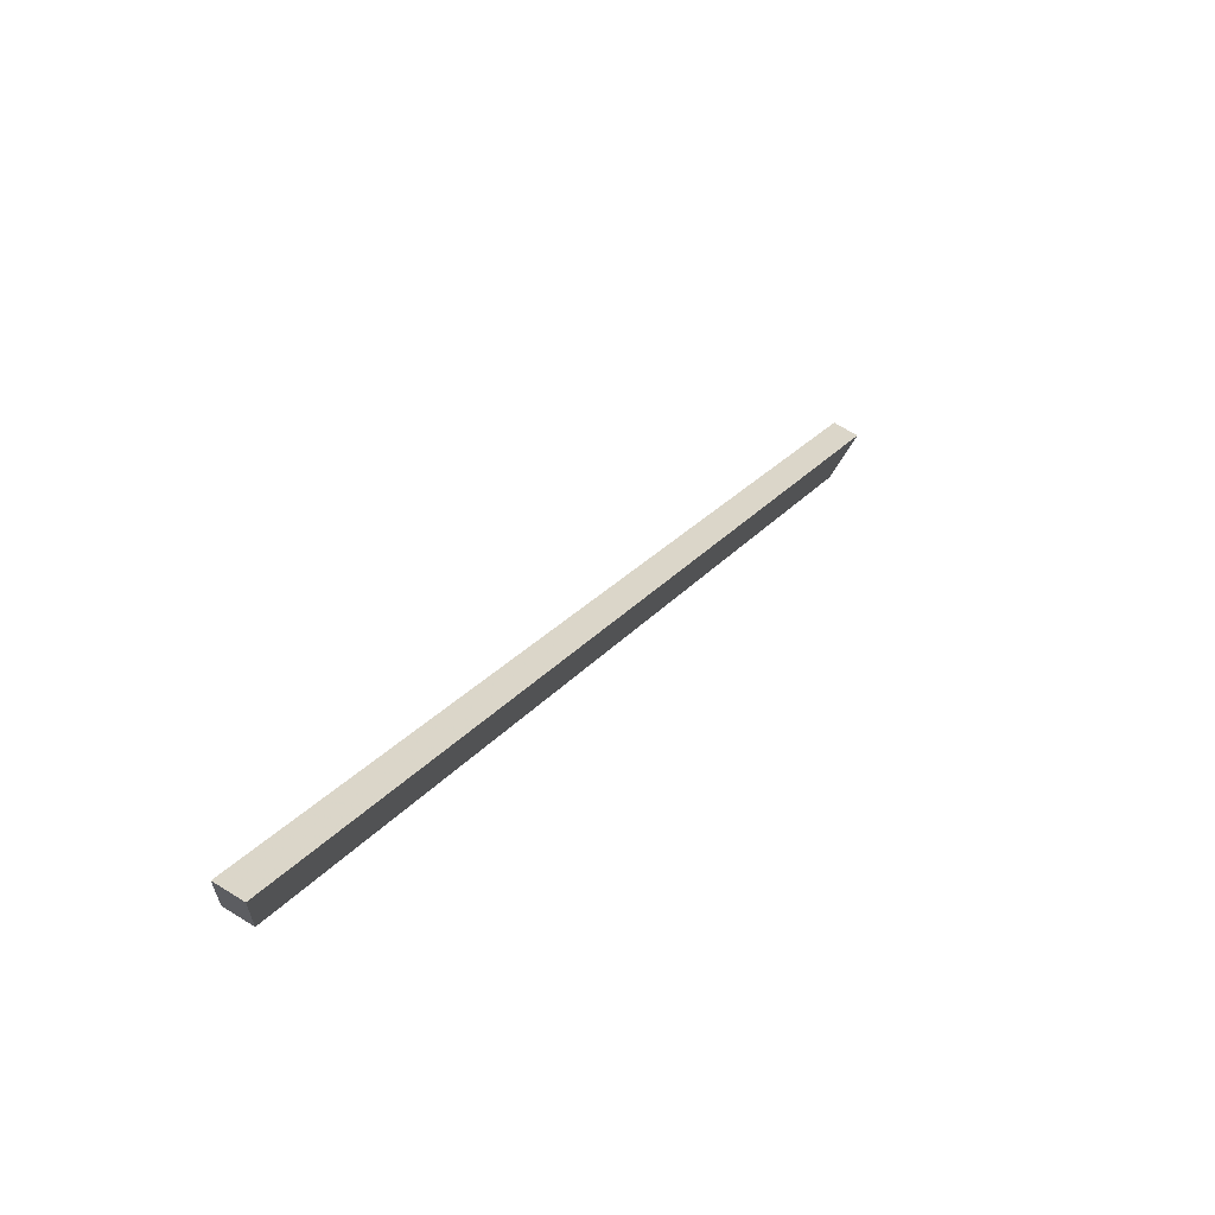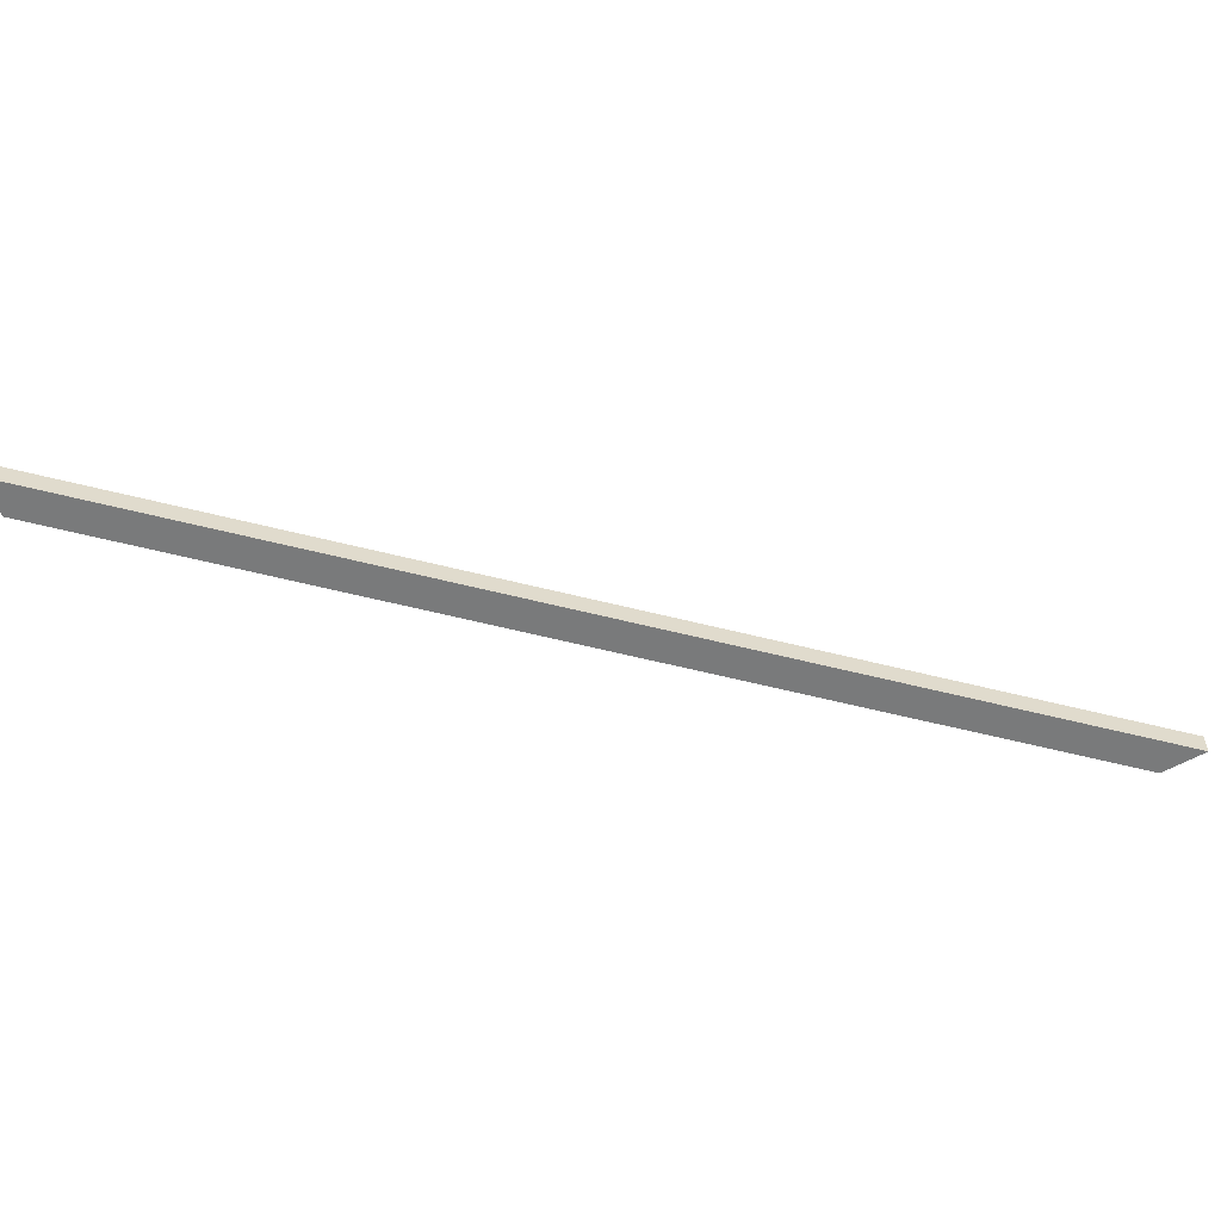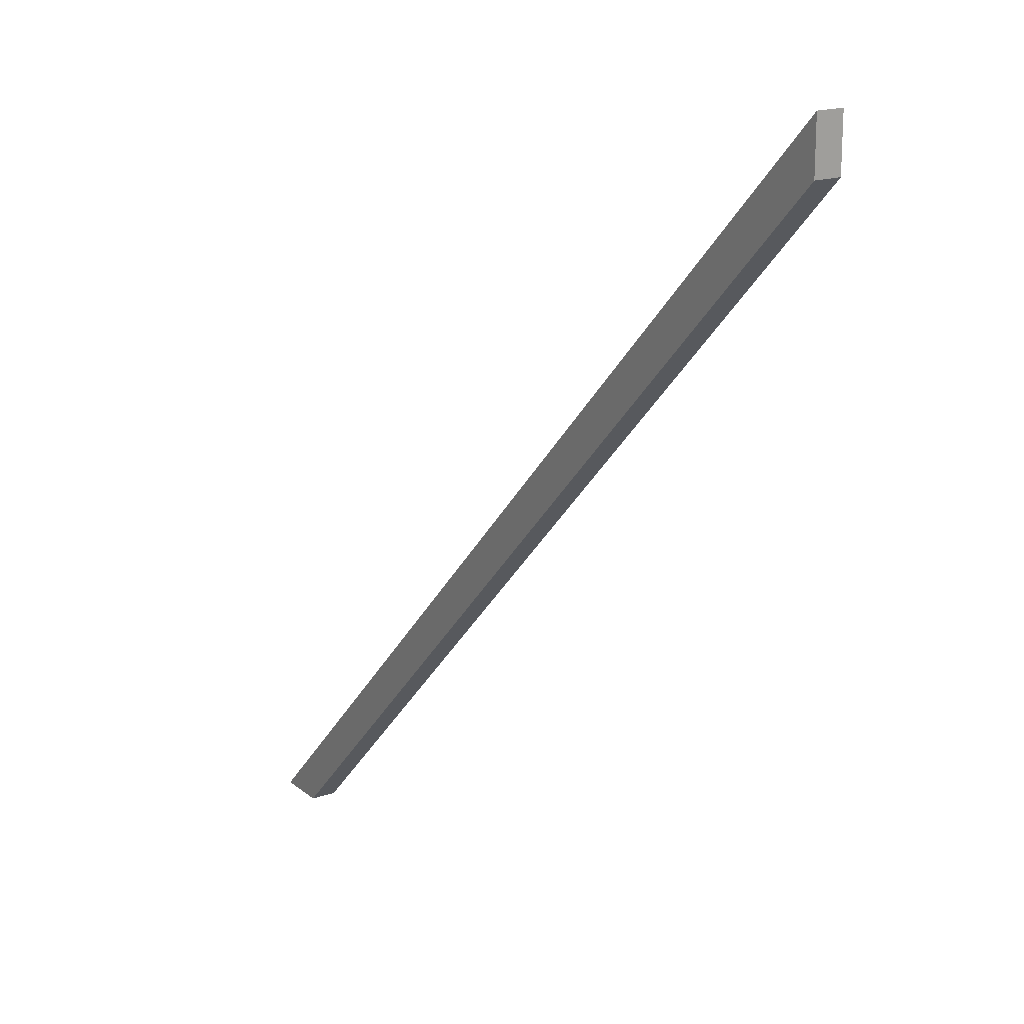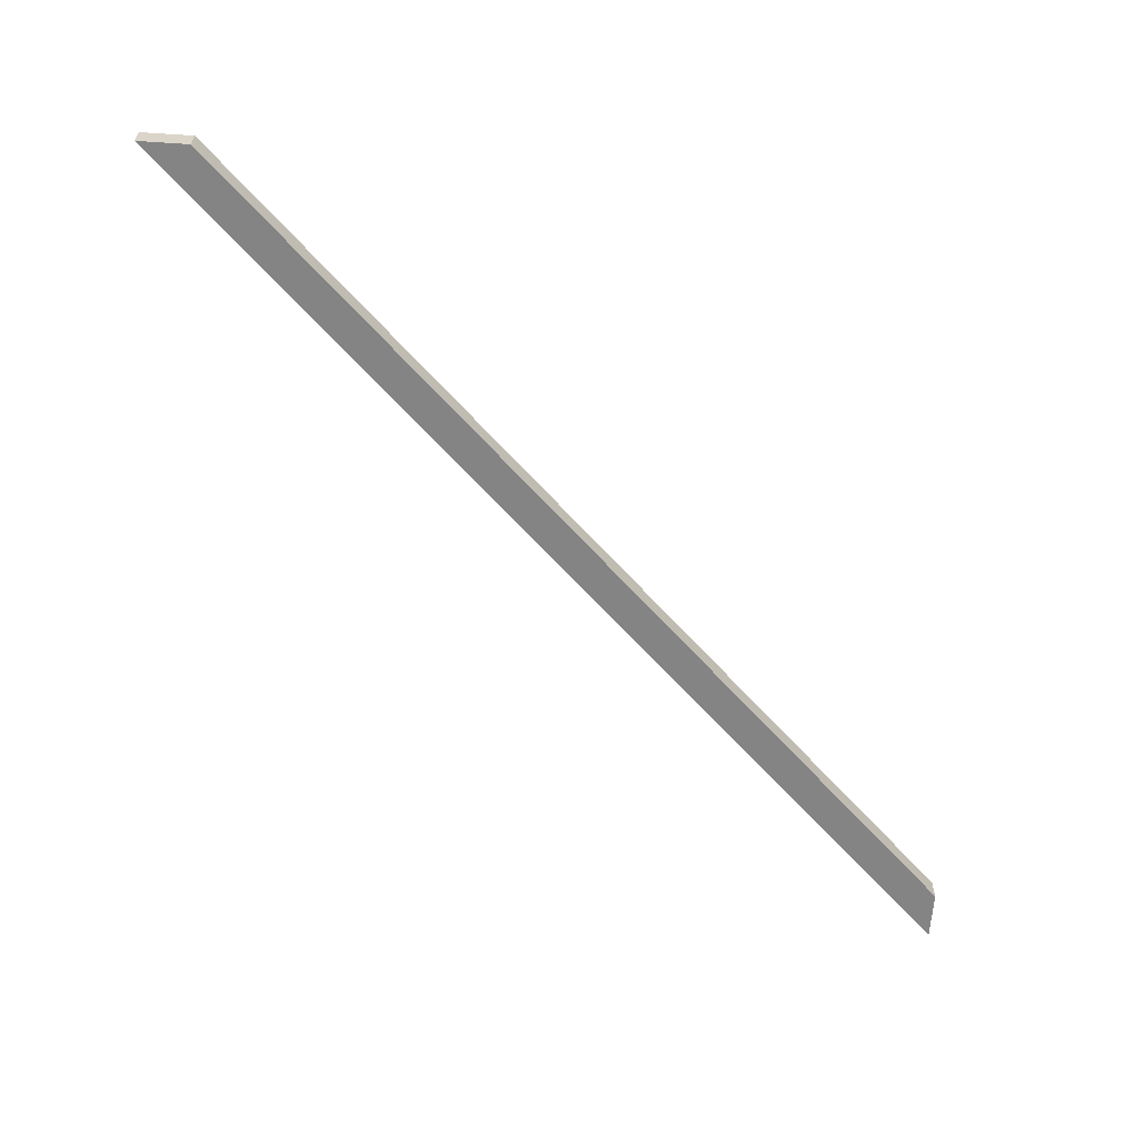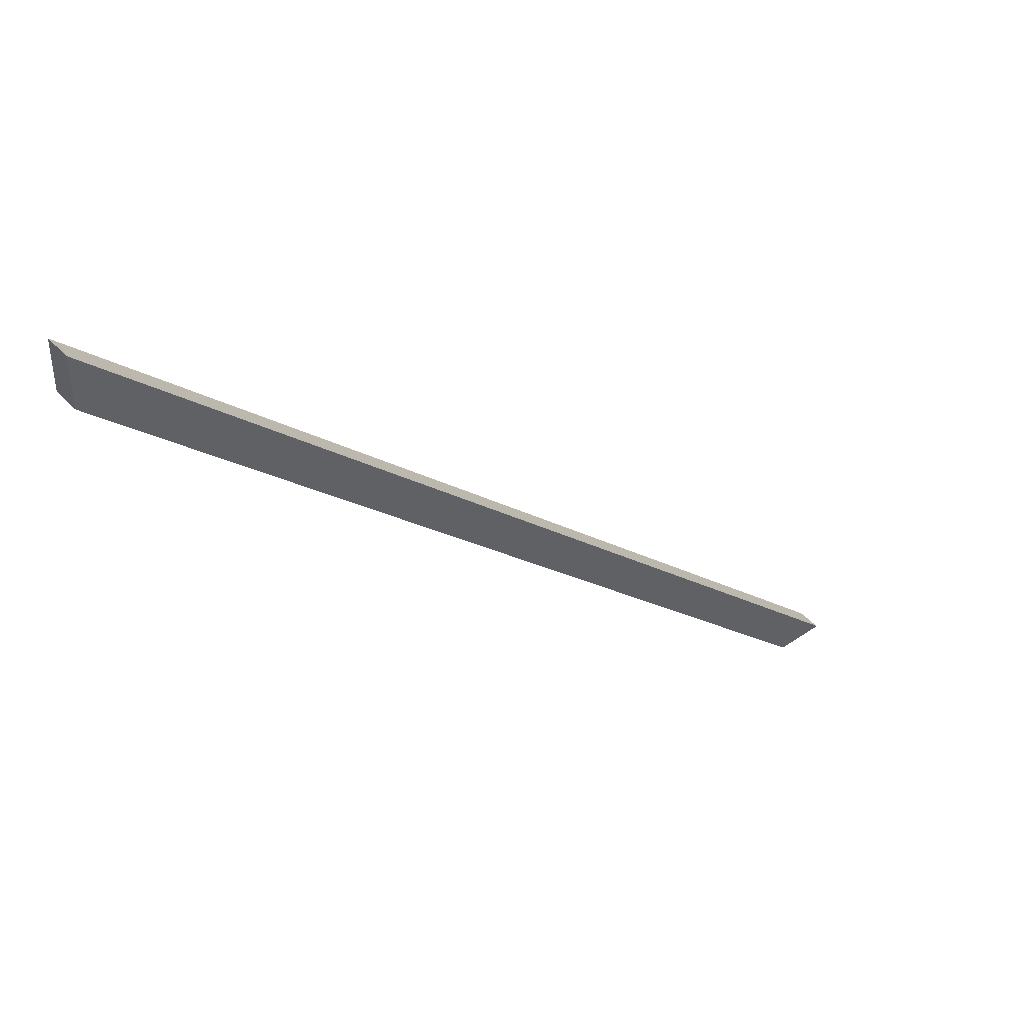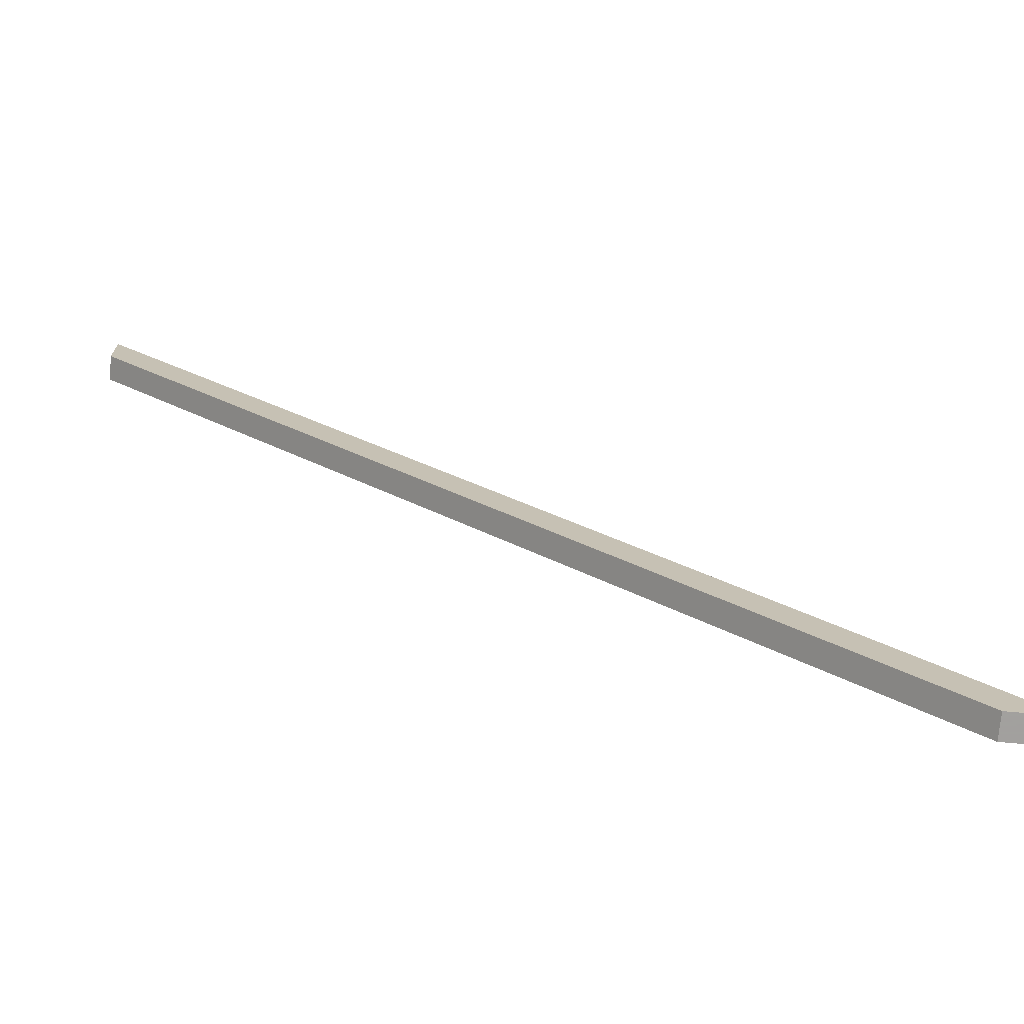
<metadata>
{"format":"obj","ext":"obj","renderer":"f3d","projection":"perspective","resolution":1024,"background":"white","views":[{"elev":67.5,"azim":-57.8,"up":"+Y"},{"elev":-58.0,"azim":120.2,"up":"+Z"},{"elev":17.9,"azim":-123.3,"up":"+Y"},{"elev":-61.5,"azim":-93.7,"up":"+Z"},{"elev":44.0,"azim":-39.1,"up":"+Y"},{"elev":-71.9,"azim":-5.1,"up":"+Y"}]}
</metadata>
<code>
v -1600 -504 315
v -1600 -504 280
v -1600 -433.3 280
v -1600 -433.3 315
v -504 -1600 315
v -433.3 -1600 315
v -433.3 -1600 280
v -504 -1600 280
f 3 2 1
f 4 3 1
f 4 1 5
f 6 4 5
f 6 7 4
f 4 7 3
f 8 2 3
f 8 3 7
f 1 2 8
f 5 1 8
f 8 7 6
f 5 8 6

</code>
